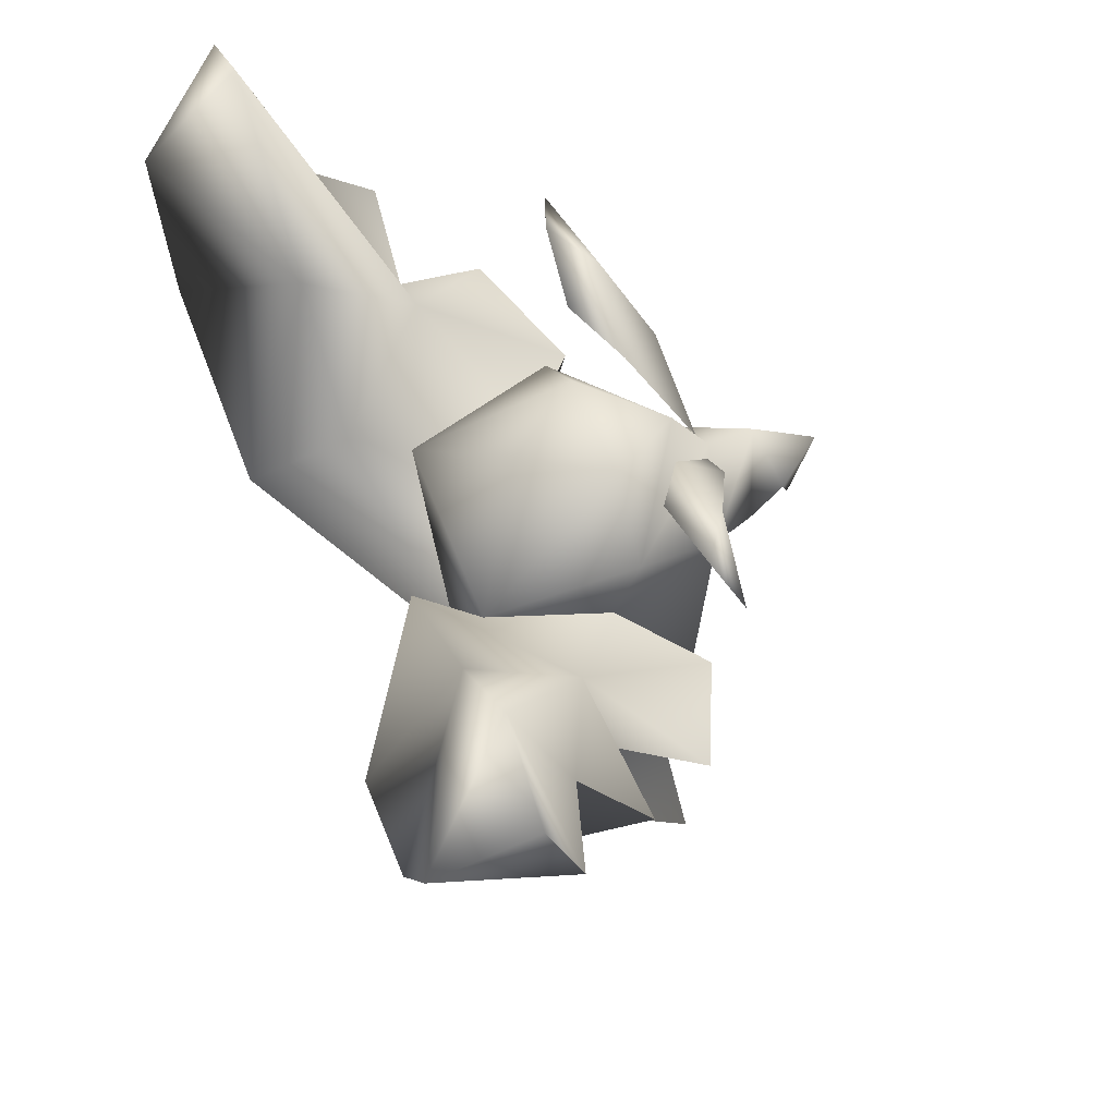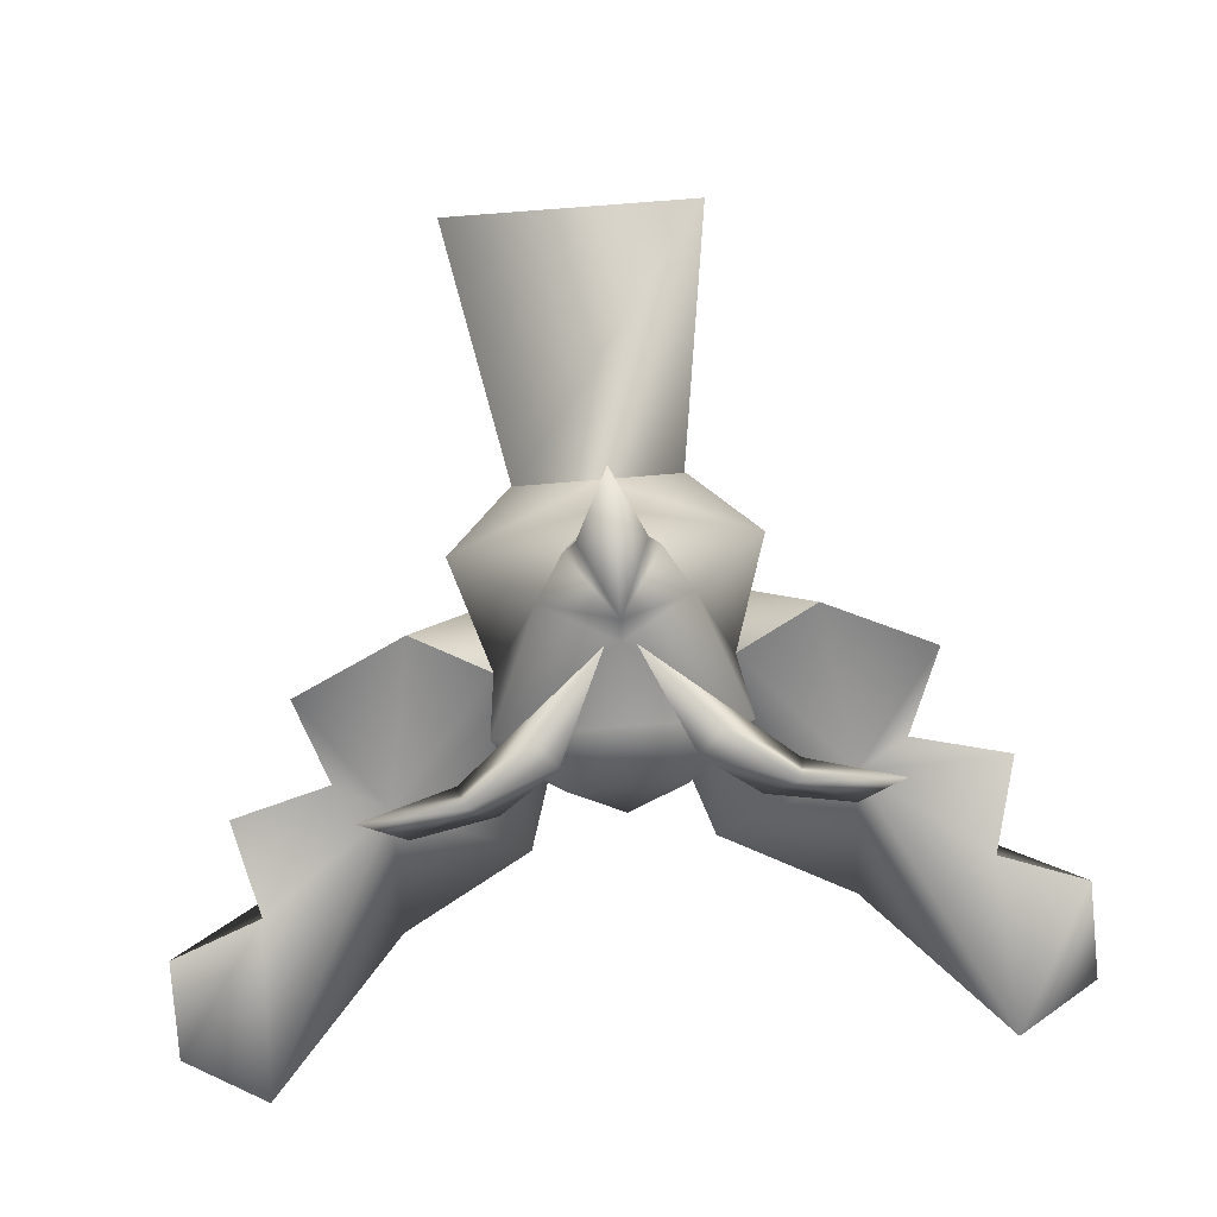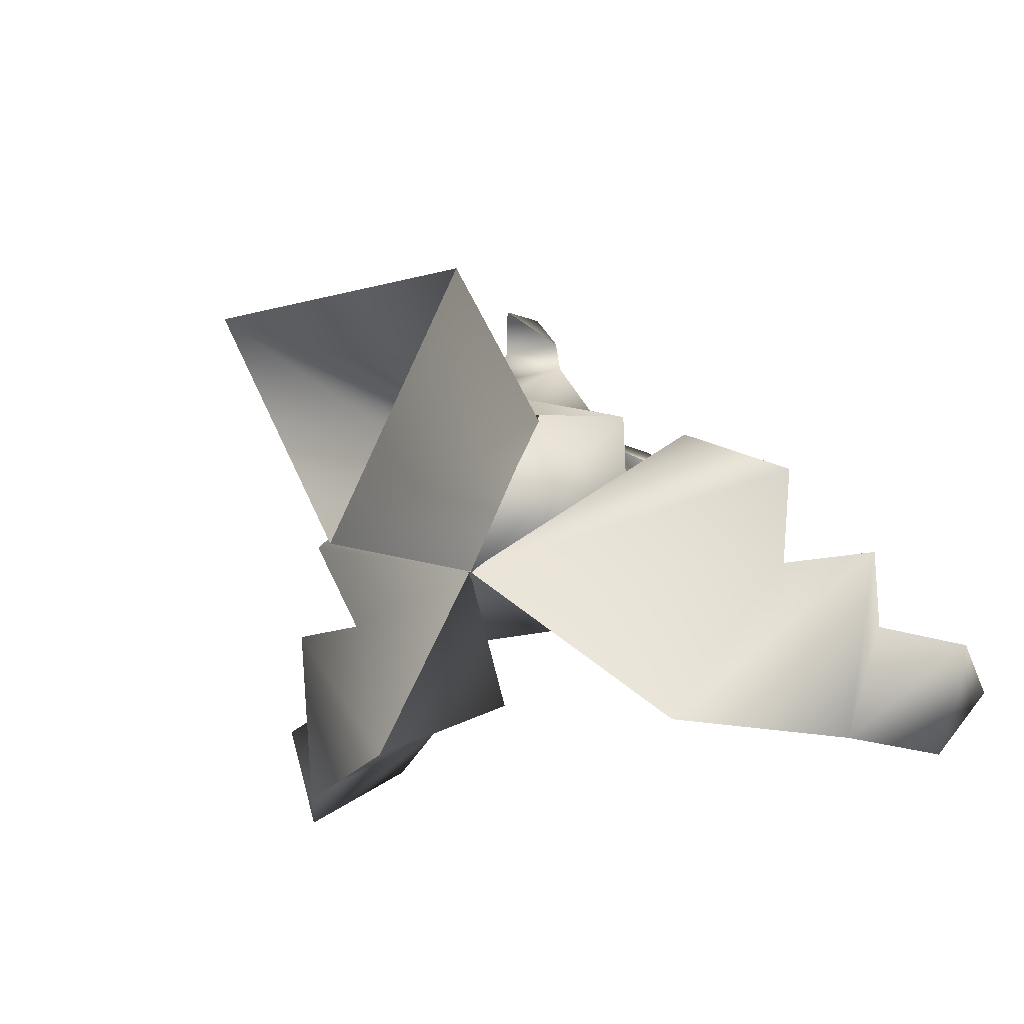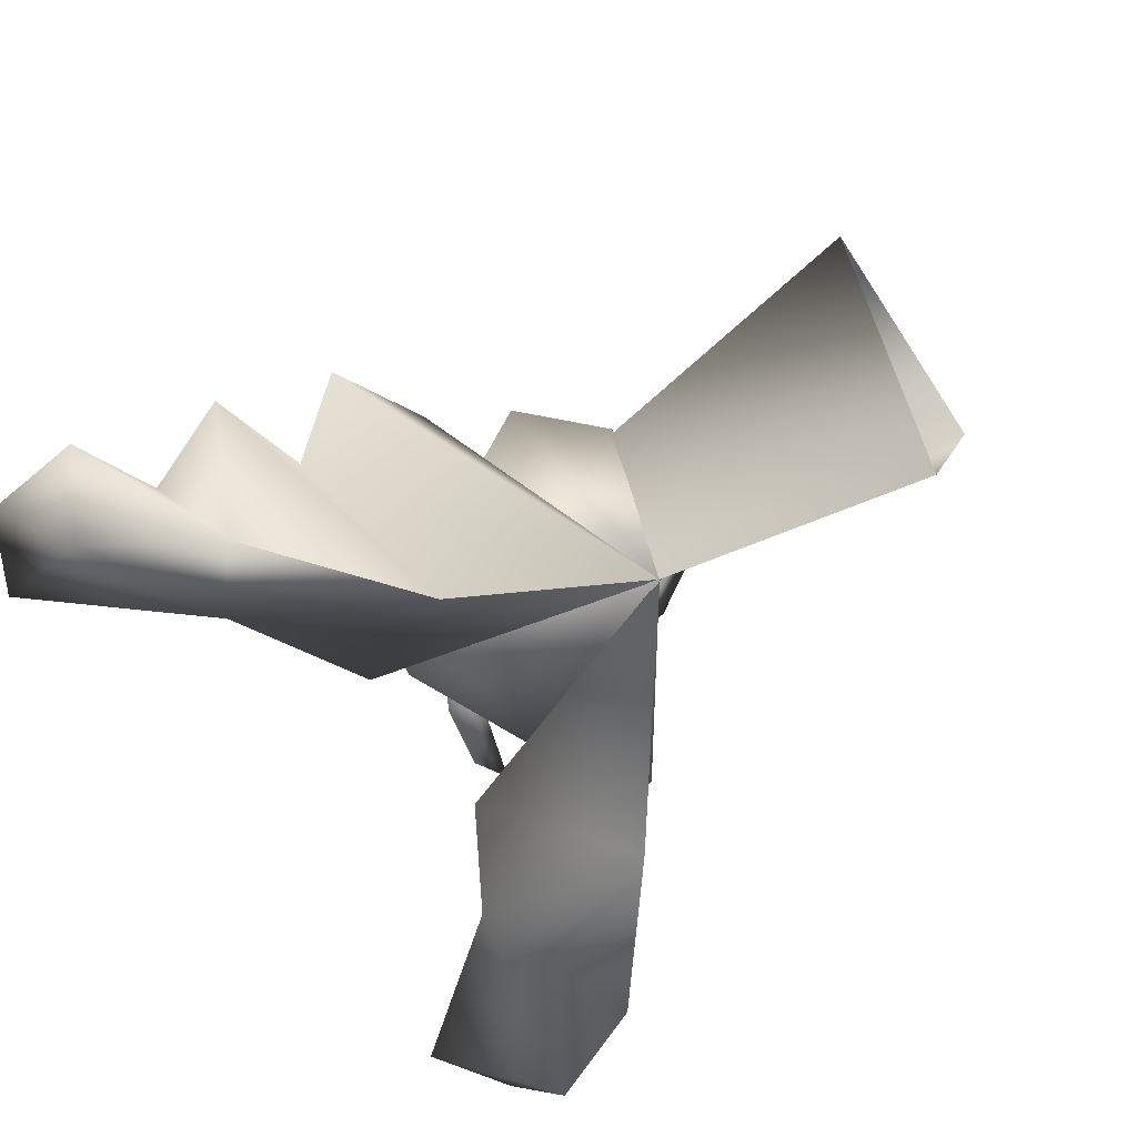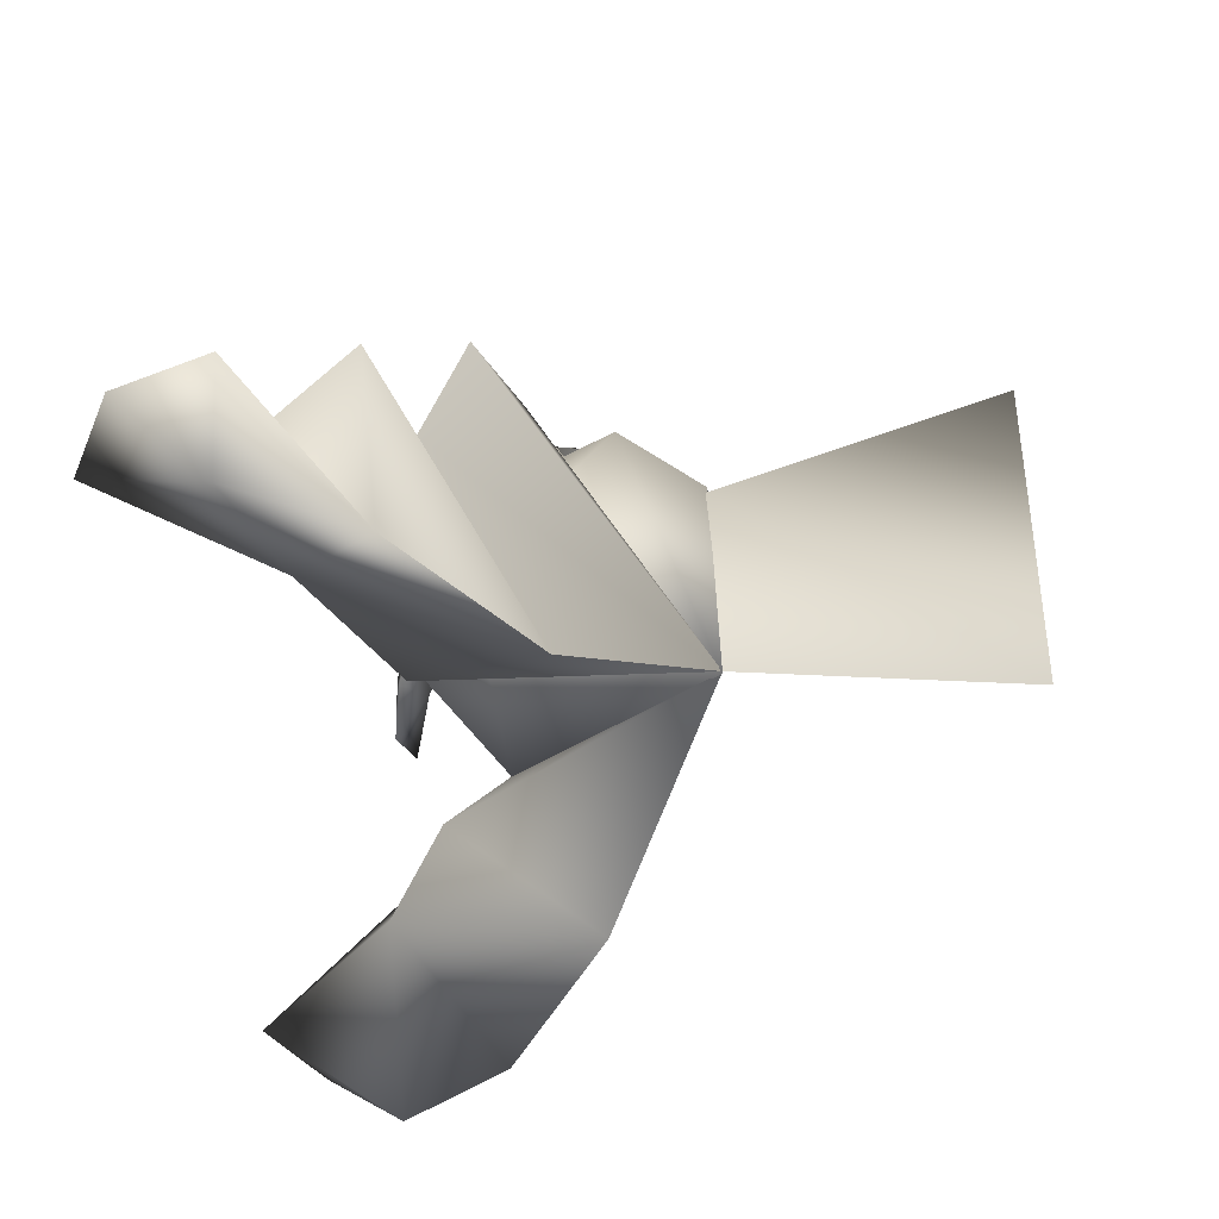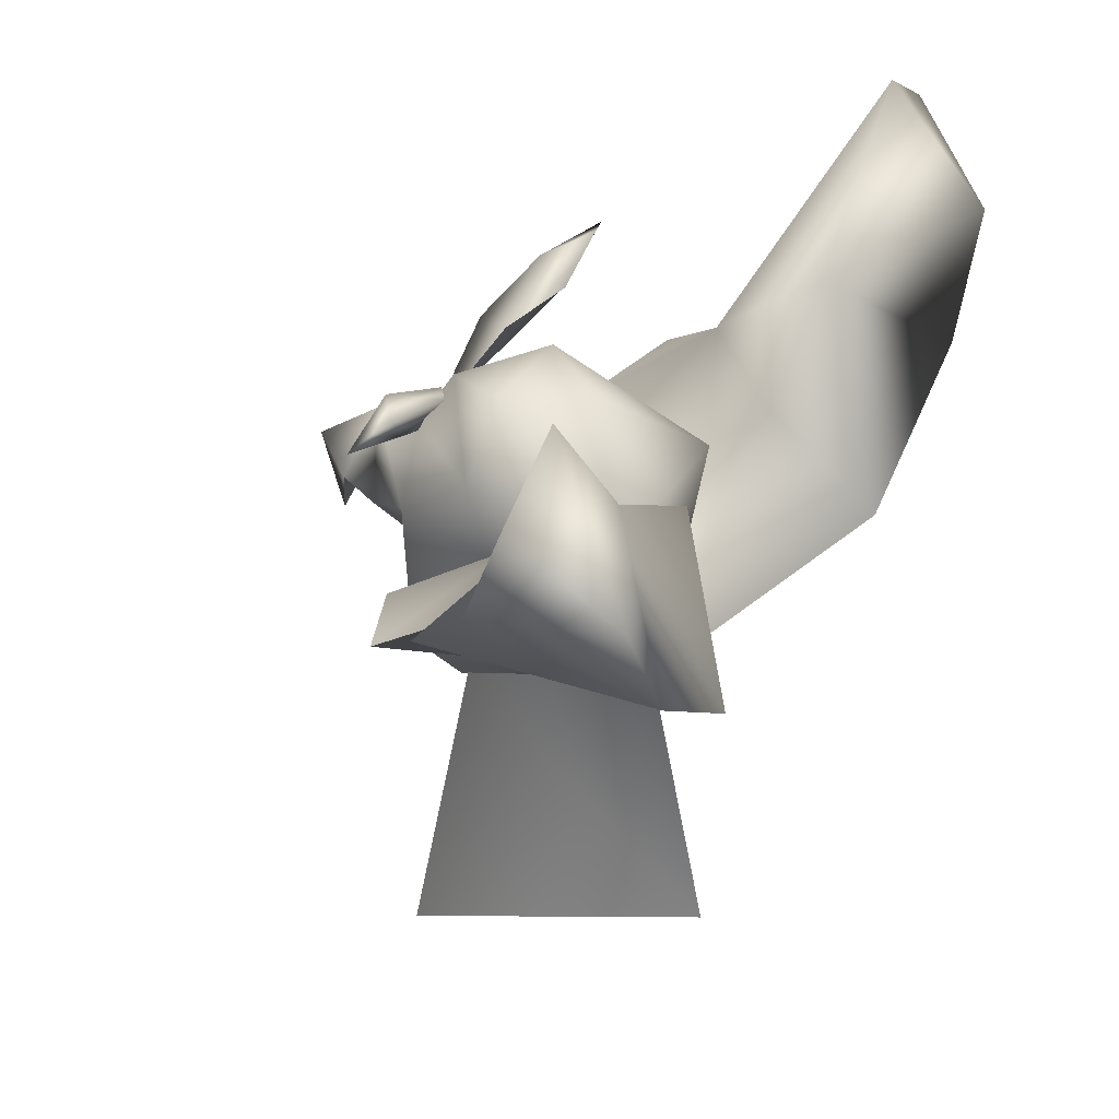
<metadata>
{"format":"obj","ext":"obj","renderer":"f3d","projection":"perspective","resolution":1024,"background":"white","views":[{"elev":57.5,"azim":-110.8,"up":"+Y"},{"elev":62.0,"azim":174.7,"up":"+Z"},{"elev":-20.3,"azim":25.8,"up":"+Z"},{"elev":-56.3,"azim":-57.7,"up":"+Z"},{"elev":-49.0,"azim":-82.2,"up":"+Z"},{"elev":34.6,"azim":117.3,"up":"+Y"}]}
</metadata>
<code>
g GossipOwlSO
v 340.3 878.3 130.2
v 205.2 882.9 155.9
v 213.2 836.7 125.1
v 164.1 868.8 96.03
v 276.4 896.2 108.4
v 115.7 822.4 199.4
v 86.53 833.3 145.3
v 19.75 710 222.2
v -86.53 833.3 145.3
v -19.75 710 222.2
v -115.7 822.4 199.4
v -164.1 868.8 96.03
v -213.2 836.7 125.1
v -276.4 896.2 108.4
v -340.3 878.3 130.2
v -205.2 882.9 155.9
v 0 500.9 200.1
v -206.4 516.6 130.2
v 115.9 406.9 109
v 0 406.9 109
v 0 798.3 176.9
v -168.7 751.3 66.81
v 168.7 751.3 66.65
v 0 712.1 232.2
v 0 715 295.7
v 46.39 620.4 327.5
v -42.22 620.8 327.4
v 0 648.7 390.3
v 0 535.4 358
v 61.32 603.4 272.9
v 99.05 635.5 205.5
v -61.32 603.4 272.8
v -100.8 635.7 205.5
v 206.4 516.6 130.2
v 157.6 641.8 37.92
v -115.9 406.9 109
v 76.73 832.8 69.22
v -138.1 700.1 -133.4
v 0 820.9 -36.73
v -76.73 832.8 69.22
v 0 406.9 -126.9
v 183.8 4e-06 156.1
v -183.8 4e-06 156.1
v 0 -7e-06 -208
v -513.9 776.6 -53.58
v -484.5 881 -141.7
v -465.9 748.4 -350.1
v 513.9 776.6 -53.58
v 611.8 914.1 -179.4
v -262.8 626.1 131.2
v 557.7 910.7 -349.1
v 246.1 586.6 -334.7
v 489.8 1104 -224.9
v 0 406.9 -122.5
v 125.9 784.7 -221
v 138.1 700.1 -133.4
v -557.7 910.7 -349.1
v -489.8 1104 -224.9
v -605.5 1036 -225
v 465.2 748.5 -350.1
v -125.9 784.7 -221
v -419.8 667 61.68
v -246.9 586.3 -334.7
v -380.3 733.9 -64.66
v 418.7 667.3 61.68
v 380.3 733.9 -64.66
v 263.6 625.4 131.3
v -305.5 778.1 -64.66
v 484.5 881 -141.7
v 605.5 1036 -225
v 305.5 778.1 -64.66
v 0 673.7 -67.23
v -157.6 641.8 37.92
v -304.5 890 -214.1
v 113.5 406.9 101.8
v -113.5 406.9 101.8
v 304.5 890 -214.1
v -611.8 914.1 -179.4
f 3 5 1
f 1 5 2
f 1 2 3
f 8 7 3
f 8 3 6
f 7 6 2
f 2 6 3
f 3 7 4
f 3 4 5
f 5 4 2
f 6 7 8
f 2 4 7
f 9 12 16
f 13 9 10
f 13 10 11
f 16 11 9
f 11 16 13
f 9 13 12
f 12 13 14
f 12 14 16
f 13 15 14
f 14 15 16
f 15 13 16
f 11 10 9
f 47 46 78
f 45 46 47
f 47 63 45
f 60 69 48
f 48 52 60
f 51 70 49
f 58 46 68
f 54 73 50
f 70 51 53
f 70 53 69
f 35 67 71
f 54 52 66
f 69 71 66
f 69 53 71
f 77 53 51
f 67 35 54
f 54 55 52
f 55 54 56
f 59 58 57
f 57 78 59
f 78 57 47
f 74 63 47
f 58 59 78
f 60 51 49
f 58 74 57
f 68 74 58
f 61 38 54
f 74 61 63
f 64 63 54
f 50 62 54
f 50 73 68
f 73 38 68
f 68 61 74
f 68 62 50
f 54 63 61
f 54 62 64
f 64 45 63
f 68 64 62
f 38 61 68
f 54 65 67
f 55 77 52
f 60 52 77
f 48 66 52
f 71 65 66
f 66 65 54
f 71 67 65
f 71 56 35
f 45 64 68
f 69 49 70
f 71 77 55
f 71 53 77
f 55 56 71
f 72 56 54
f 72 38 73
f 76 73 54
f 54 38 72
f 35 56 72
f 72 73 35
f 66 48 69
f 54 35 75
f 47 57 74
f 75 35 73
f 75 73 76
f 77 51 60
f 78 46 58
f 68 46 45
f 49 69 60
f 32 33 17
f 17 33 18
f 20 17 18
f 18 36 20
f 20 19 34
f 34 17 20
f 34 31 17
f 30 17 31
f 24 21 22
f 22 33 24
f 21 40 22
f 23 37 21
f 24 31 23
f 23 21 24
f 25 24 33
f 25 28 26
f 27 26 29
f 27 29 28
f 29 26 28
f 25 26 30
f 30 26 27
f 27 32 30
f 31 24 25
f 31 25 30
f 25 27 28
f 27 25 32
f 32 25 33
f 18 33 73
f 22 38 73
f 38 41 73
f 34 19 41
f 41 35 34
f 18 73 41
f 22 73 33
f 56 35 41
f 35 31 34
f 56 23 35
f 31 35 23
f 41 36 18
f 37 23 56
f 22 40 38
f 39 40 37
f 37 56 39
f 21 37 40
f 38 40 39
f 39 56 38
f 38 56 41
f 30 32 17
f 43 42 75
f 75 76 43
f 75 42 44
f 44 43 76
f 76 54 44
f 44 54 75

</code>
